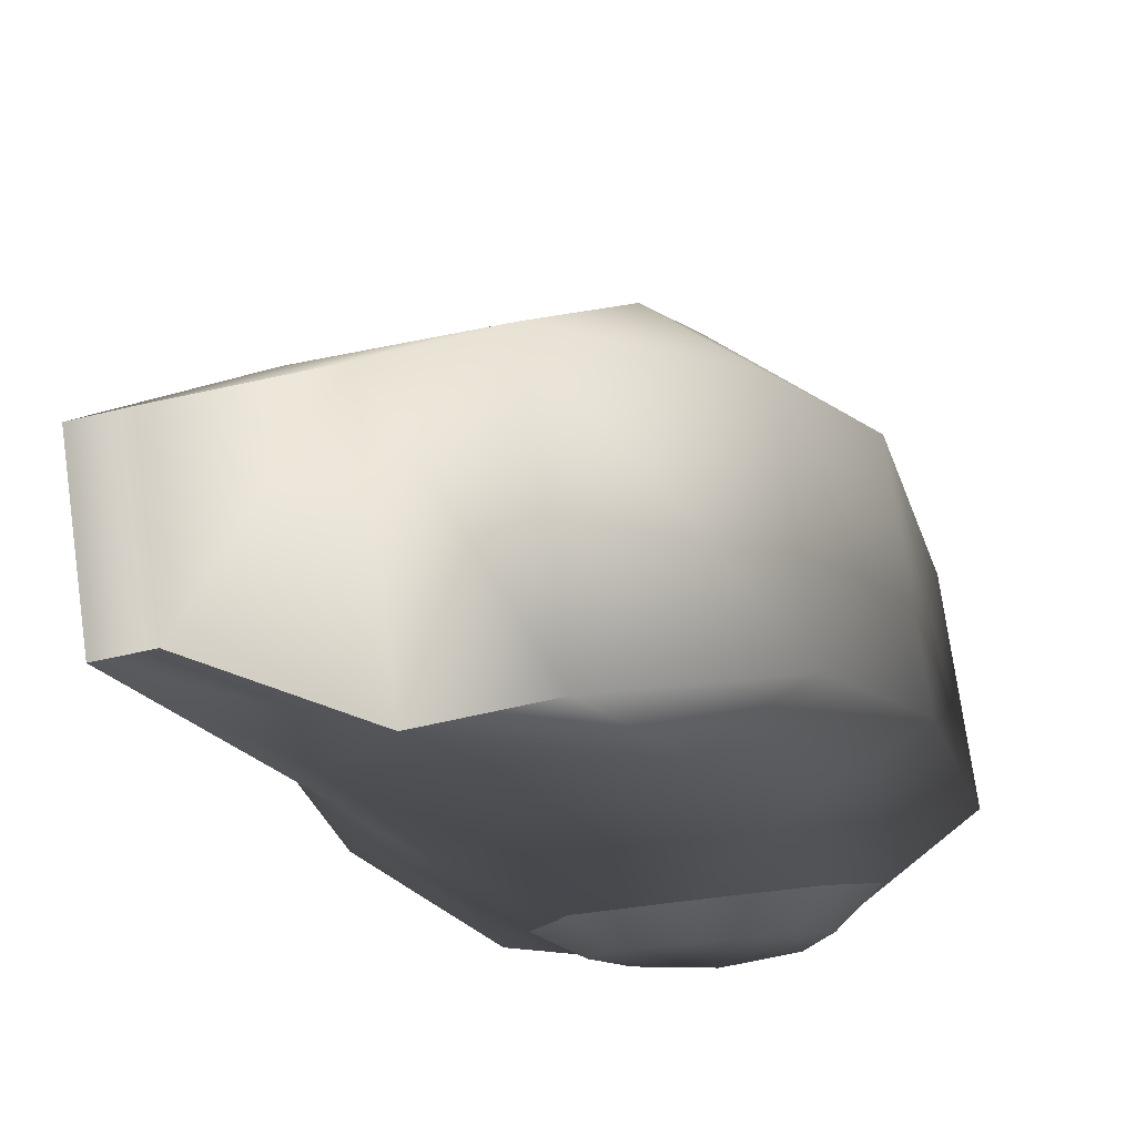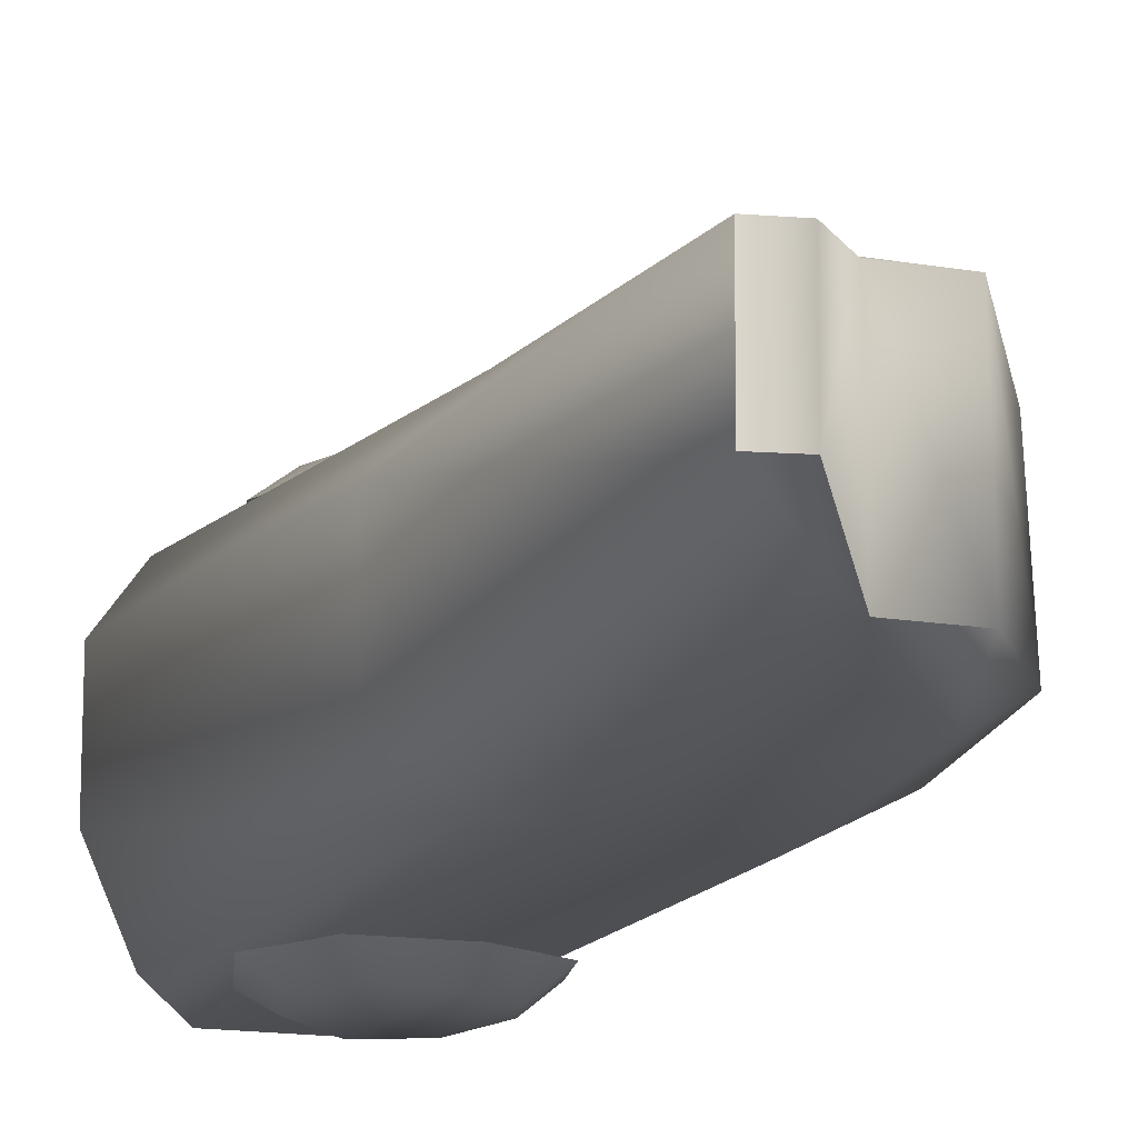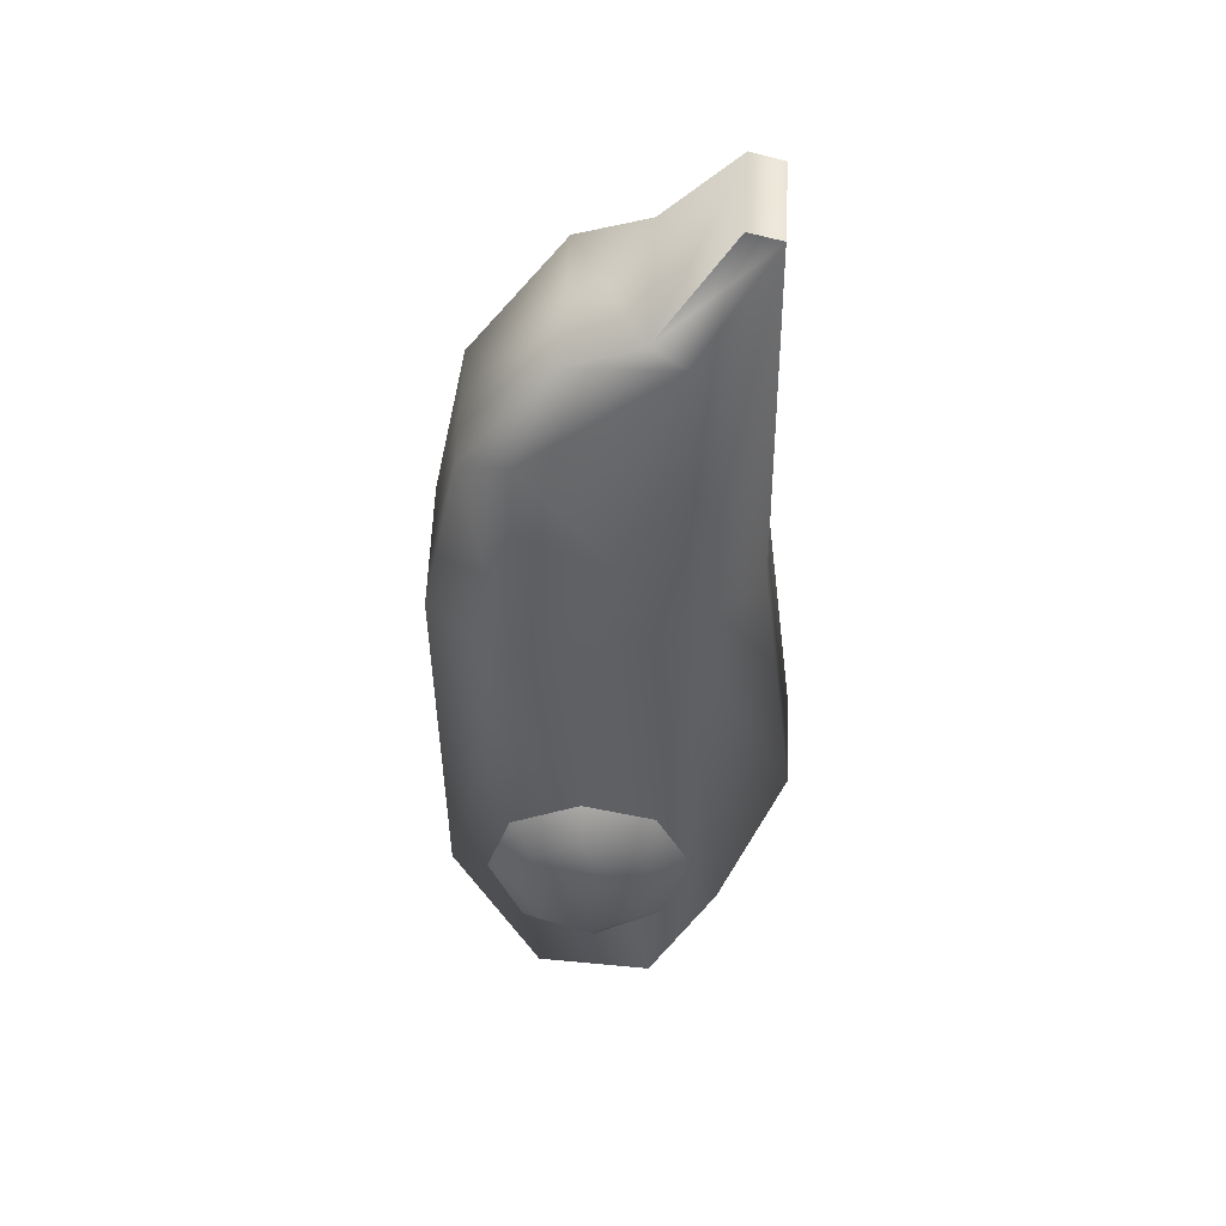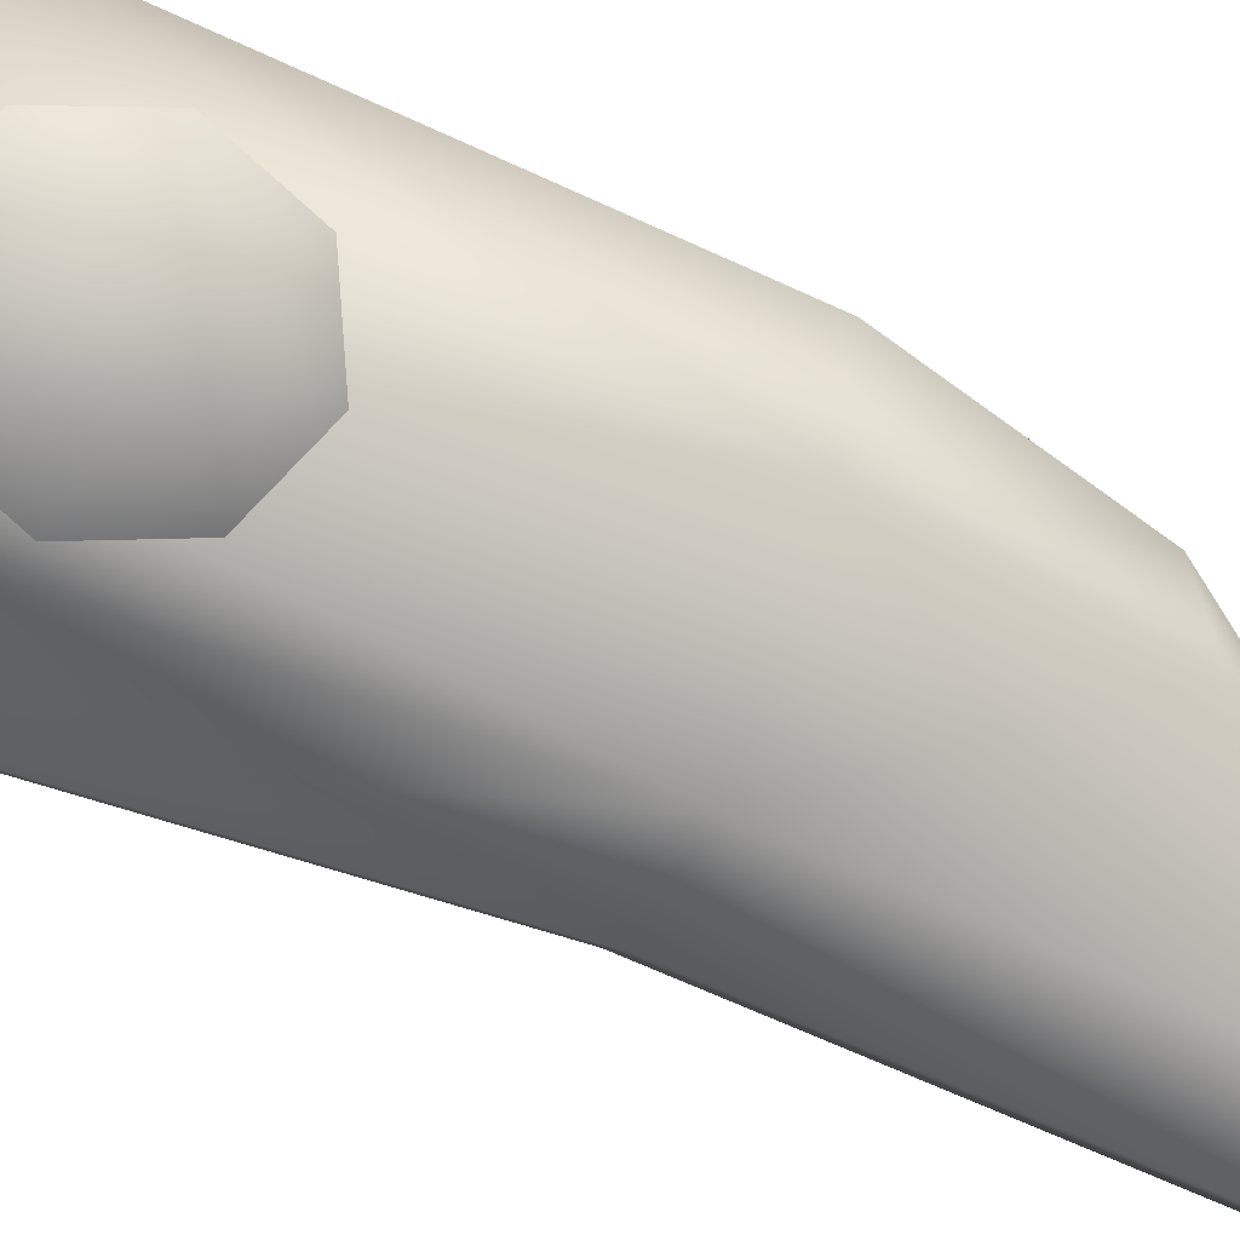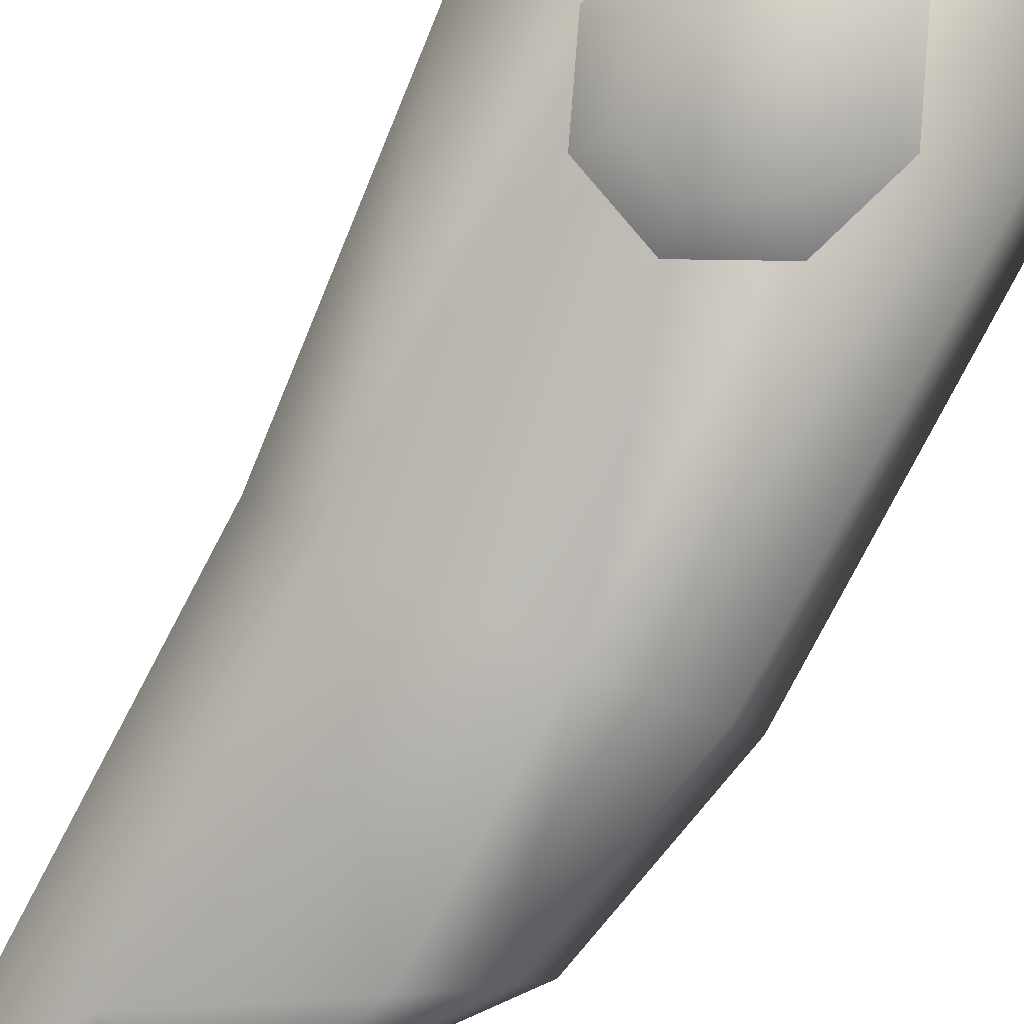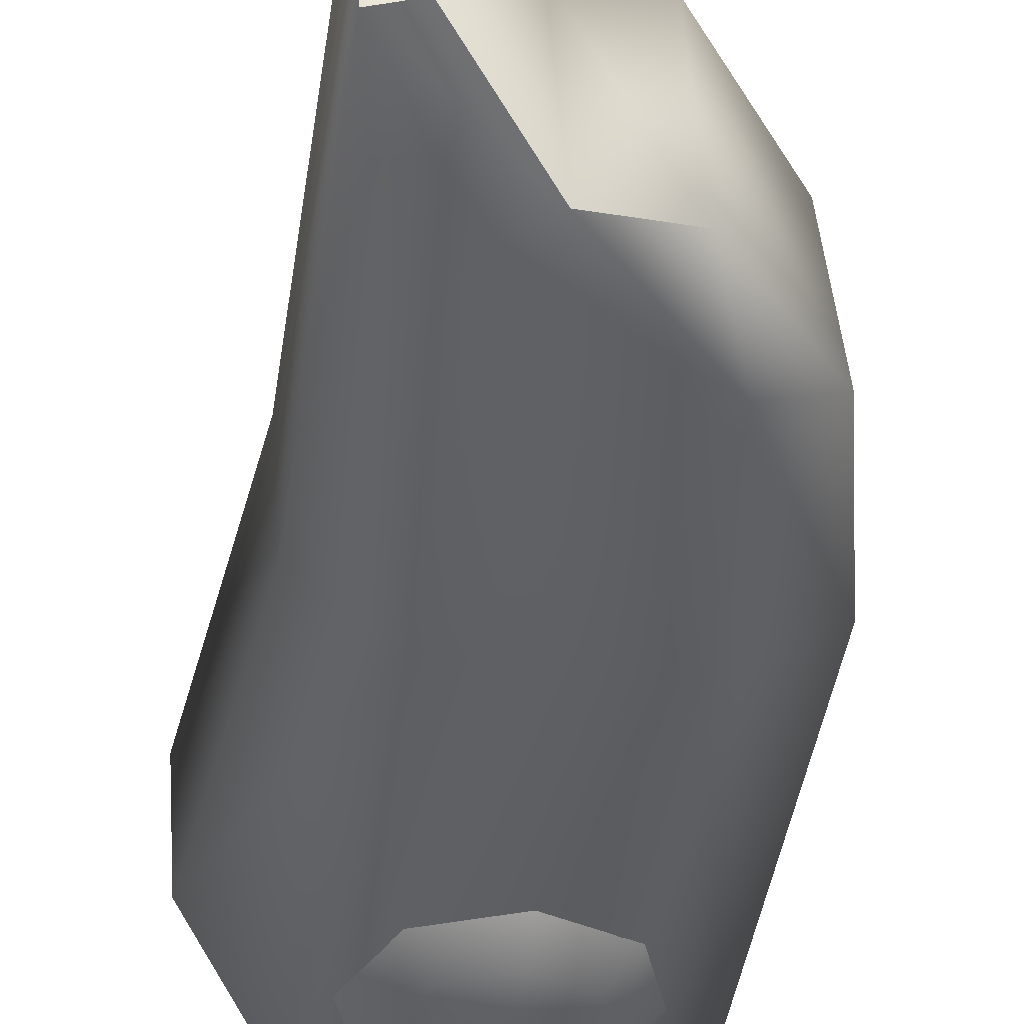
<metadata>
{"format":"obj","ext":"obj","renderer":"f3d","projection":"perspective","resolution":1024,"background":"white","views":[{"elev":-20.6,"azim":-169.3,"up":"+Z"},{"elev":-28.9,"azim":157.2,"up":"+Z"},{"elev":61.7,"azim":8.3,"up":"+Y"},{"elev":77.6,"azim":113.5,"up":"+Z"},{"elev":78.9,"azim":-149.0,"up":"+Z"},{"elev":-51.2,"azim":174.2,"up":"+Z"}]}
</metadata>
<code>
v  -0.2894 -3.259 0.1307
v  0.0172 -3.246 0.0014
v  0.0359 -3.376 0.1124
v  -0.2116 -3.166 0.0122
v  -0.4507 -2.927 0.1144
v  -0.3264 -2.936 -0.0043
v  -0.3481 -2.588 0.0174
v  -0.2499 -2.701 -0.0664
v  -0.0448 -2.428 -0.0493
v  -0.0403 -2.589 -0.1101
v  0.2831 -2.539 -0.0392
v  0.1863 -2.666 -0.0962
v  0.4456 -2.862 0.0166
v  0.2986 -2.889 -0.0554
v  0.3418 -3.208 0.076
v  0.2269 -3.128 -0.0159
o Pierna_izquierda010
g Pierna_izquierda010
f 1 2 3
f 1 4 2
f 5 4 1
f 5 6 4
f 5 7 6
f 7 8 6
f 7 9 8
f 8 9 10
f 9 11 10
f 10 11 12
f 12 11 13
f 12 13 14
f 14 13 15
f 16 14 15
f 3 16 15
f 3 15 11
f 12 14 16
f 2 12 16
f 11 15 13
f 10 12 2
f 9 3 11
f 8 10 4
f 7 1 9
f 6 8 4
f 5 1 7
f 4 10 2
f 1 3 9
f 2 16 3
v  -0.2098 -2.647 1.346
v  -0.0953 -2.863 1.411
v  -0.1387 -2.408 1.3
v  0.1327 -2.942 1.416
v  0.1402 -3.11 1.355
v  -0.1923 -2.999 1.346
v  -0.2531 -2.339 1.184
v  -0.3554 -2.683 1.259
v  0.0736 -2.295 1.26
v  0.0537 -2.178 1.131
v  0.296 -2.381 1.23
v  0.3777 -2.299 1.097
v  0.407 -2.605 1.258
v  0.5387 -2.624 1.137
v  0.3395 -2.836 1.341
v  0.4383 -2.959 1.256
o Pierna_izquierda009
g Pierna_izquierda009
f 17 18 19
f 19 18 20
f 18 21 20
f 22 21 18
f 23 21 22
f 24 23 22
f 24 22 17
f 24 19 23
f 23 19 25
f 26 23 25
f 26 25 27
f 28 26 27
f 28 27 29
f 28 29 30
f 31 30 29
f 31 32 30
f 20 32 31
f 25 20 31
f 28 30 32
f 27 31 29
f 28 32 21
f 21 26 28
f 25 31 27
f 23 26 21
f 20 21 32
f 19 20 25
f 17 22 18
f 24 17 19
v  0.4965 0.5009 0.0707
v  0.4609 0.4107 -0.3593
v  0.199 0.0912 0.309
v  0.6417 0.466 0.0648
v  0.6063 0.3734 -0.3649
v  0.1341 -0.0525 -0.3837
v  0.3056 -0.1457 -0.4188
v  -0.3241 -0.5798 -0.2949
v  -0.1792 -0.123 -0.3097
v  -0.1107 0.0226 0.3961
v  0.3529 0.0222 0.3409
v  -0.2693 -0.3793 0.5984
v  -0.506 -0.5567 0.499
v  -0.2668 -1.263 0.912
v  -0.6473 -1.365 0.6857
v  -0.5889 -3.203 1.035
v  -0.6681 -3.323 0.4177
v  -0.725 -1.484 0.0614
v  -0.3498 -1.498 -0.1783
v  0.3607 -1.438 -0.2219
v  0.2948 -3.656 0.1455
v  -0.2185 -3.63 0.1865
v  0.3992 -3.395 1.387
v  -0.1147 -3.369 1.421
v  0.4379 -1.23 0.7544
v  0.6727 -2.991 1.136
v  0.9272 -2.646 0.6721
v  0.583 -3.216 0.0769
v  0.8846 -2.743 0.2164
v  0.6775 -1.371 -0.0298
v  0.7201 -1.274 0.426
v  -0.5815 -0.6724 -0.1032
o Pierna_izquierda008
g Pierna_izquierda008
f 33 34 35
f 34 33 36
f 37 34 36
f 38 34 37
f 38 37 39
f 40 38 39
f 40 41 38
f 38 41 35
f 41 42 35
f 42 43 35
f 44 43 42
f 42 45 44
f 45 46 44
f 47 46 45
f 47 48 46
f 47 49 48
f 47 50 49
f 50 51 49
f 50 40 51
f 51 40 52
f 51 52 53
f 51 53 54
f 55 56 54
f 54 53 55
f 54 56 49
f 46 56 55
f 46 55 57
f 55 58 57
f 57 58 59
f 59 58 60
f 59 60 61
f 62 63 59
f 59 61 62
f 52 62 61
f 52 37 62
f 37 63 62
f 52 61 60
f 58 55 53
f 53 60 58
f 57 59 63
f 36 57 63
f 43 57 36
f 53 52 60
f 50 64 40
f 49 51 54
f 50 47 45
f 45 64 50
f 49 56 48
f 48 56 46
f 44 46 57
f 42 64 45
f 44 57 43
f 35 43 36
f 42 41 64
f 64 41 40
f 40 39 52
f 39 37 52
f 36 63 37
f 35 36 33
f 34 38 35

</code>
